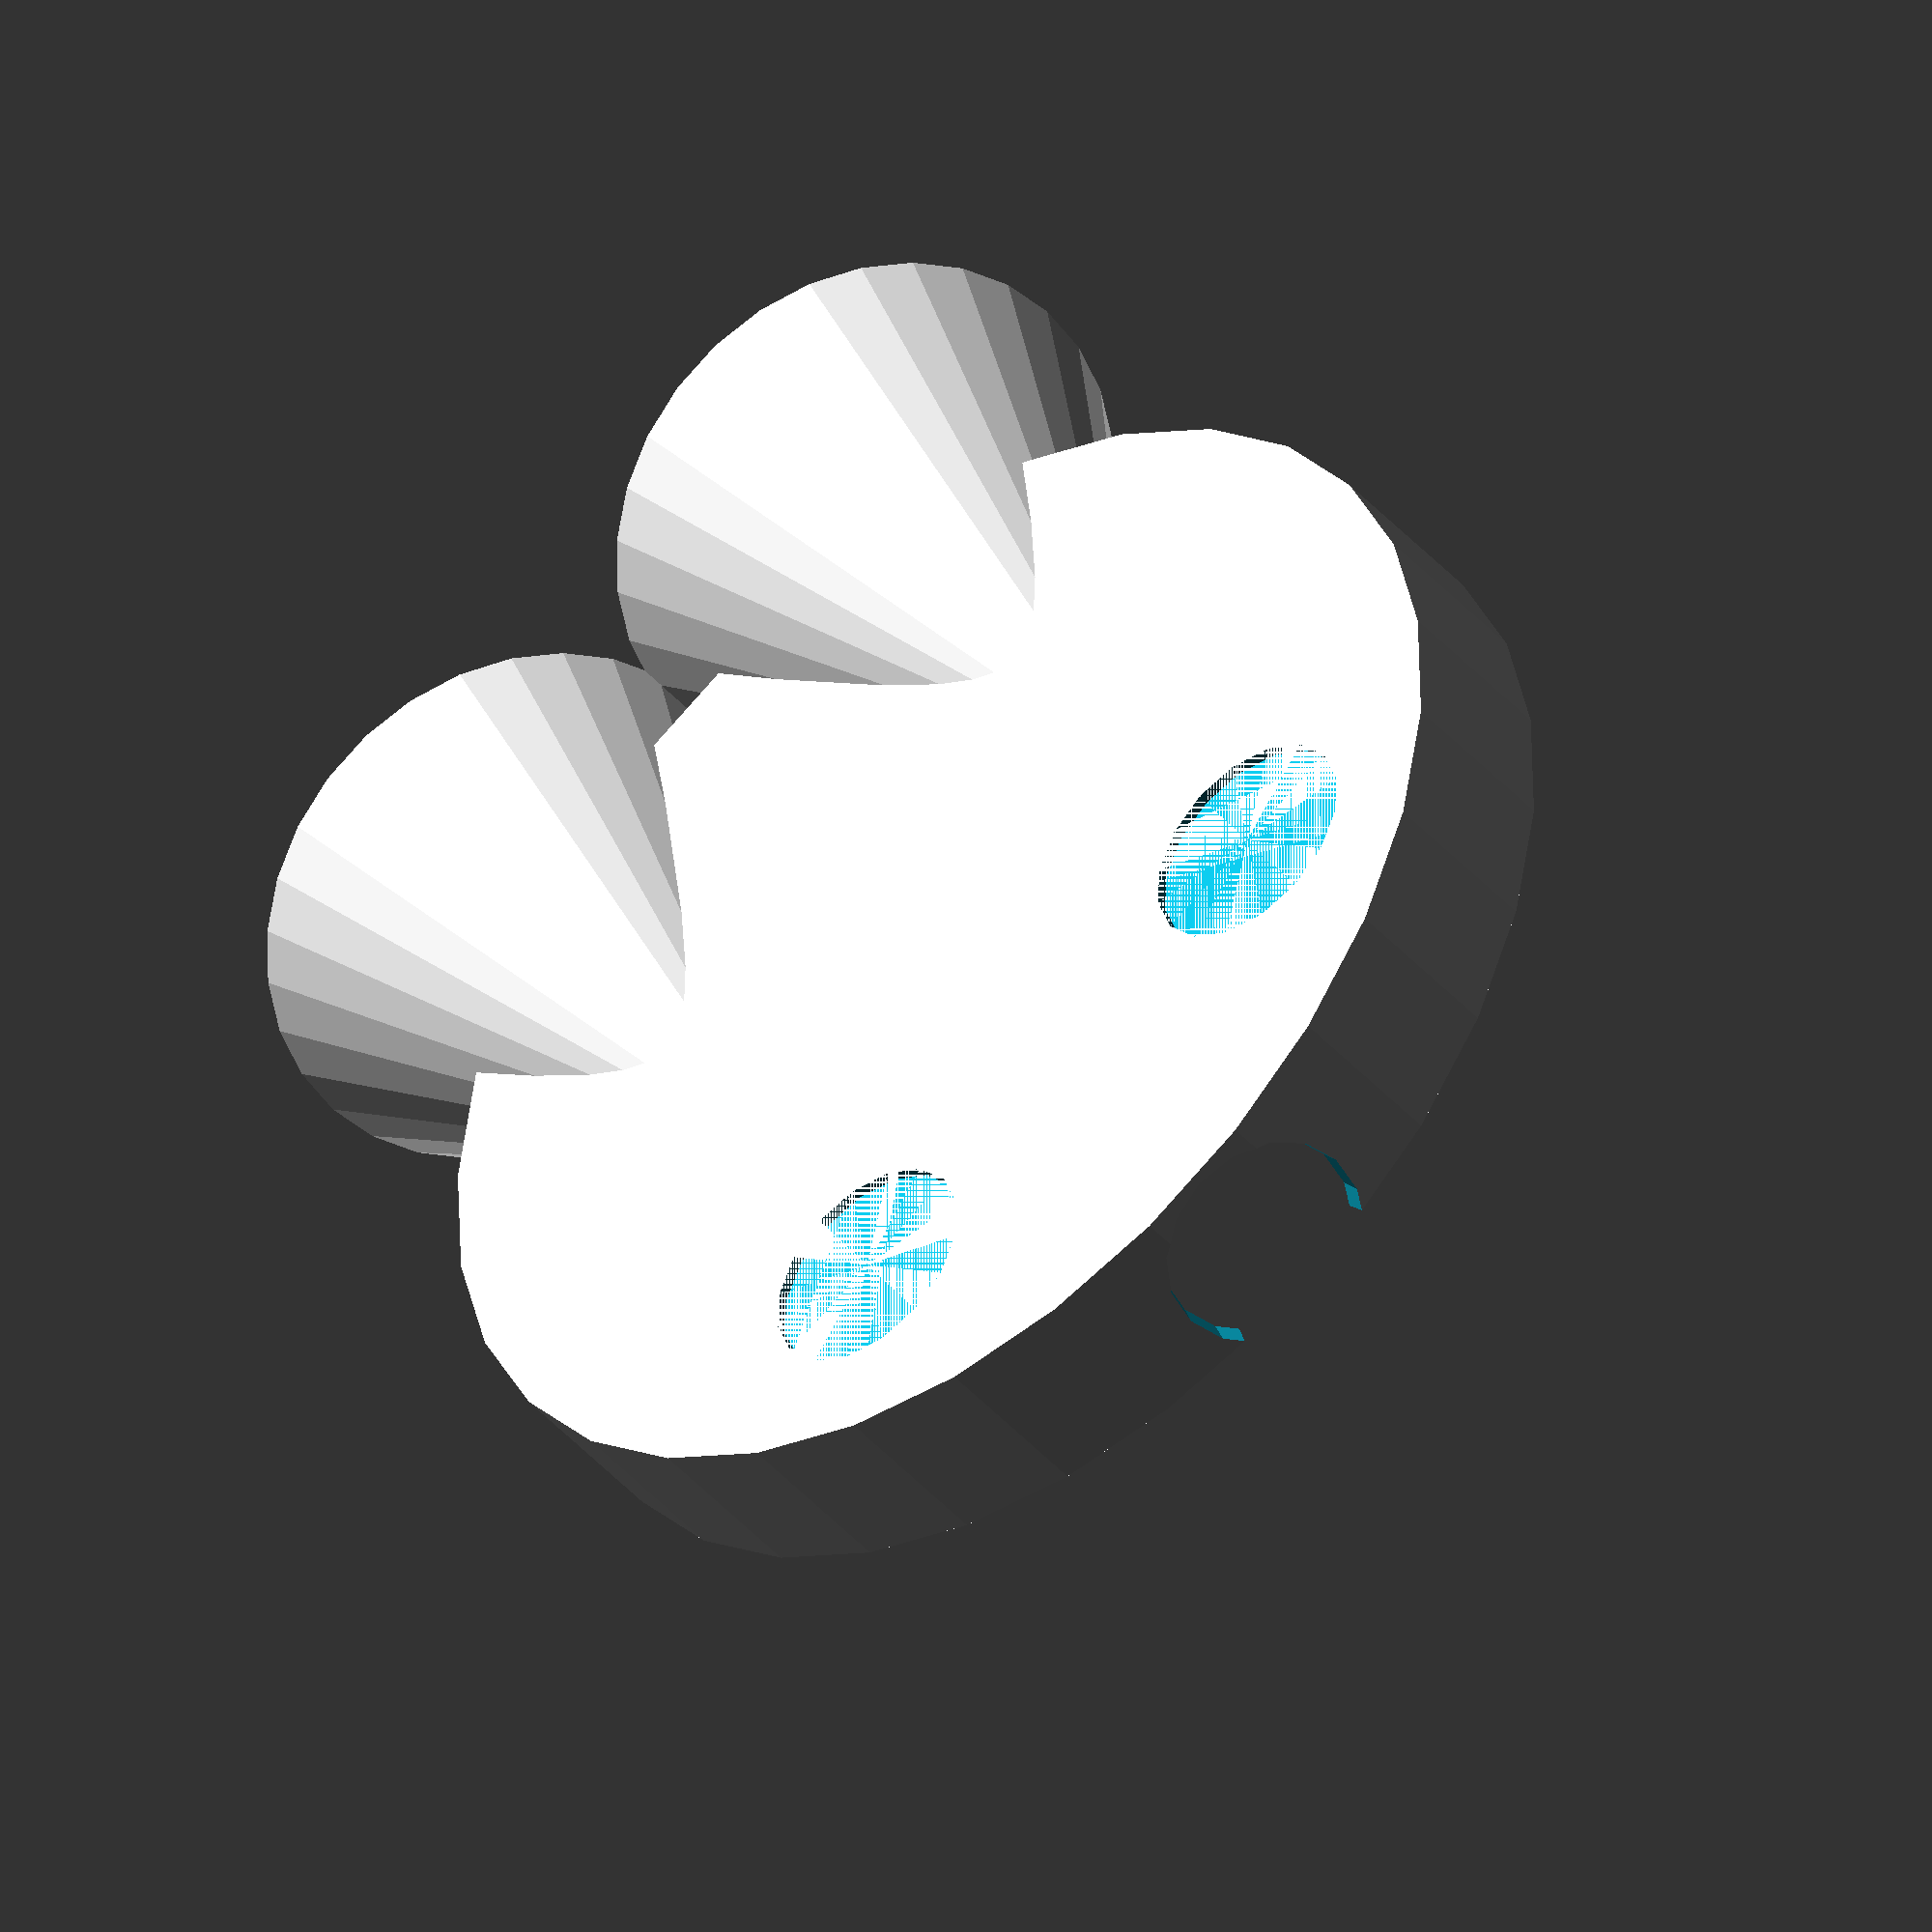
<openscad>
// Wrist handlight 4 great awesomeness
// Print revision 7

base_radius = 27;
base_height = 8;
lilypad_radius = 26;
lilypad_heigth = 7;
lilypad_offset_z = 1.7;
lilypad_usb_radius = 5;
lilypad_peg_radius = 1.2;
lilypad_peg_height = 4.2;
lilypad_peg_circumference = 41.7;

rgb_pad_radius = 12;
rgb_pad_offset = 11.5;
rgb_pad_height = 4;

resolution = 9;

magnet_diameter = 5.05;
magnet_height = 0.5;
magnet_height_spacing = 0.5;
magnet_offset = 25;

// rgb_pads
difference(){
     for(pad_i = [0 : 1 : 1]){
          rotate([90]){
               translate([(-(rgb_pad_offset) +(pad_i *rgb_pad_offset)*2), lilypad_heigth/2, lilypad_offset_z]){
                    difference(){
                         cylinder(lilypad_radius + rgb_pad_height, 0, rgb_pad_radius);
                         translate([0,0,base_radius]){
                              cylinder(rgb_pad_height, rgb_pad_radius-1.7, rgb_pad_radius-1);
                         }

                    }
               }
          }
     }
     translate([0,0,0]){
          cylinder(base_height*4, base_radius, base_radius);
     };
}

// Lilypad-pegs
for(x = [0 : 1 : 1]){
     translate([-(lilypad_peg_circumference + lilypad_peg_radius)/2 + x*(lilypad_peg_circumference + lilypad_peg_radius),0,0]){
          cylinder(lilypad_peg_height, lilypad_peg_radius, lilypad_peg_radius, $fn=resolution, $fn=resolution);
     }
}

difference(){
     // base
     cylinder(base_height, base_radius, base_radius);
     // lilypad-via + inner magnets
     union(){
     translate([0, 0,lilypad_offset_z]){
          cylinder(lilypad_heigth, lilypad_radius, lilypad_radius);

     }
     for(x = [0 : 1 : 1]){
          for(y = [0 : 1 : 1]){
               translate([-magnet_offset/2 + x*magnet_offset, -magnet_offset/2 + y*magnet_offset, magnet_height + magnet_height_spacing]){
                    cylinder(magnet_height*2, magnet_diameter, magnet_diameter);
               }
          }
     }

     }
     // magnets
     for(x = [0 : 1 : 1]){
					// Off-start is to remove magnet holes from ventral side
          for(y = [1 : 1 : 1]){
               translate([-magnet_offset/2 + x*magnet_offset, -magnet_offset/2 + y*magnet_offset, 0]){
                    cylinder(magnet_height, magnet_diameter, magnet_diameter);
               }
          }
     }


     // usb-via
     translate([0, 0,lilypad_offset_z]){
          cylinder(lilypad_heigth, lilypad_radius, lilypad_radius);
     }
     rotate([-90]){
          translate([0, -lilypad_heigth+ lilypad_offset_z, lilypad_offset_z]){
               cylinder(lilypad_radius, 0, lilypad_usb_radius);
          }
     }
}

</openscad>
<views>
elev=44.1 azim=211.8 roll=218.3 proj=o view=solid
</views>
